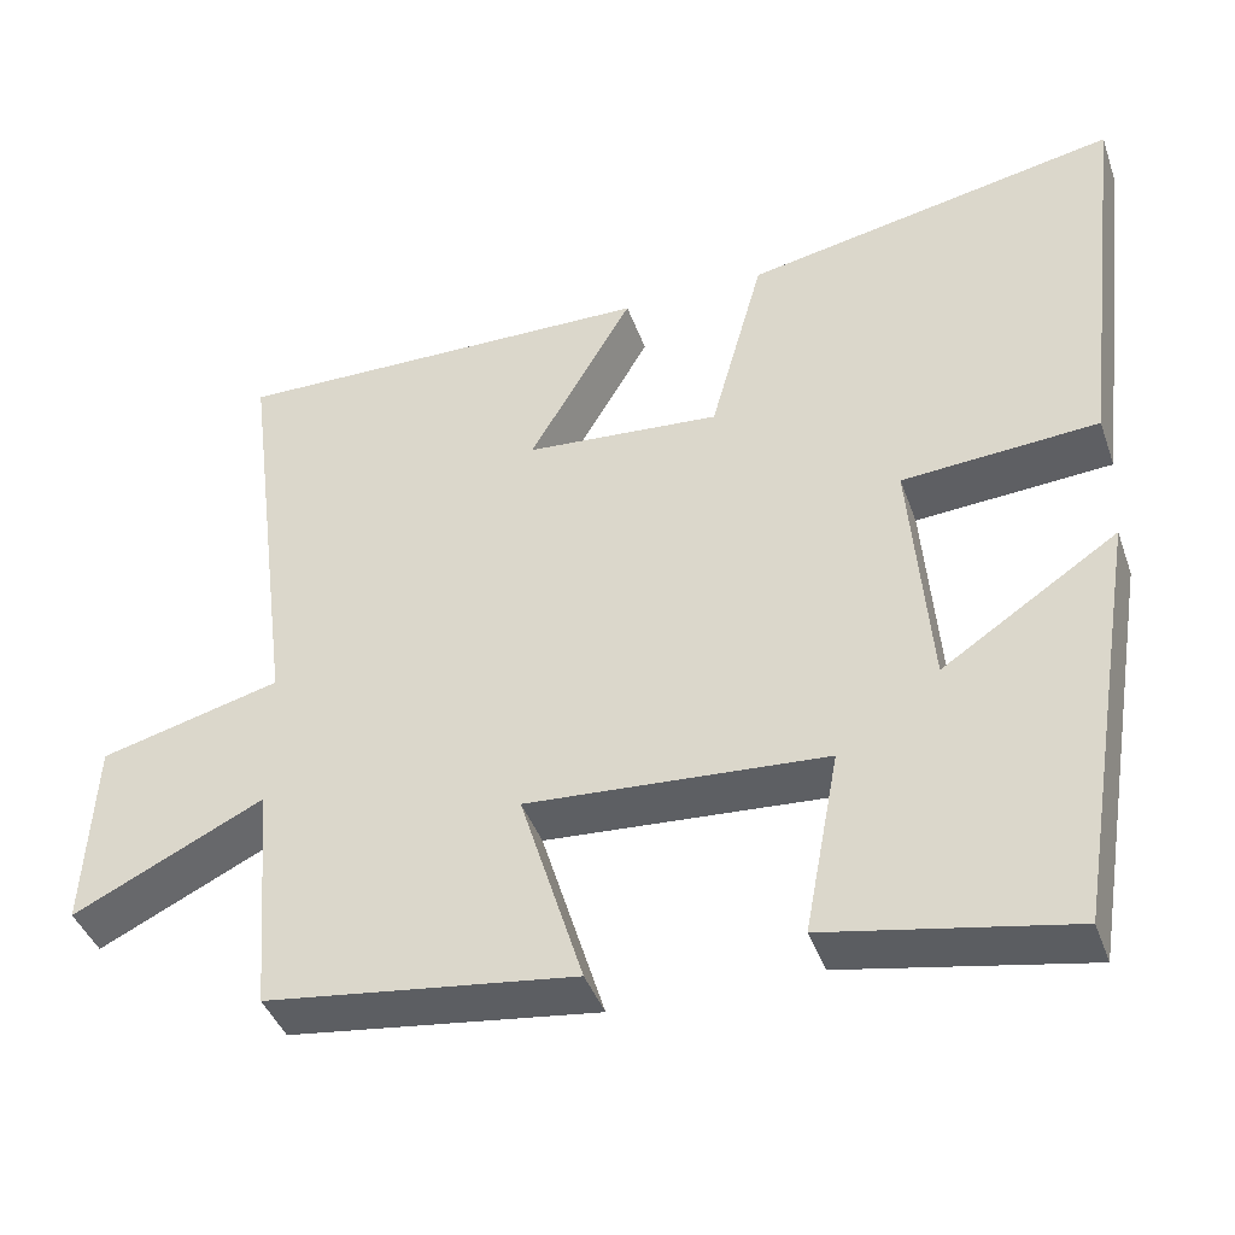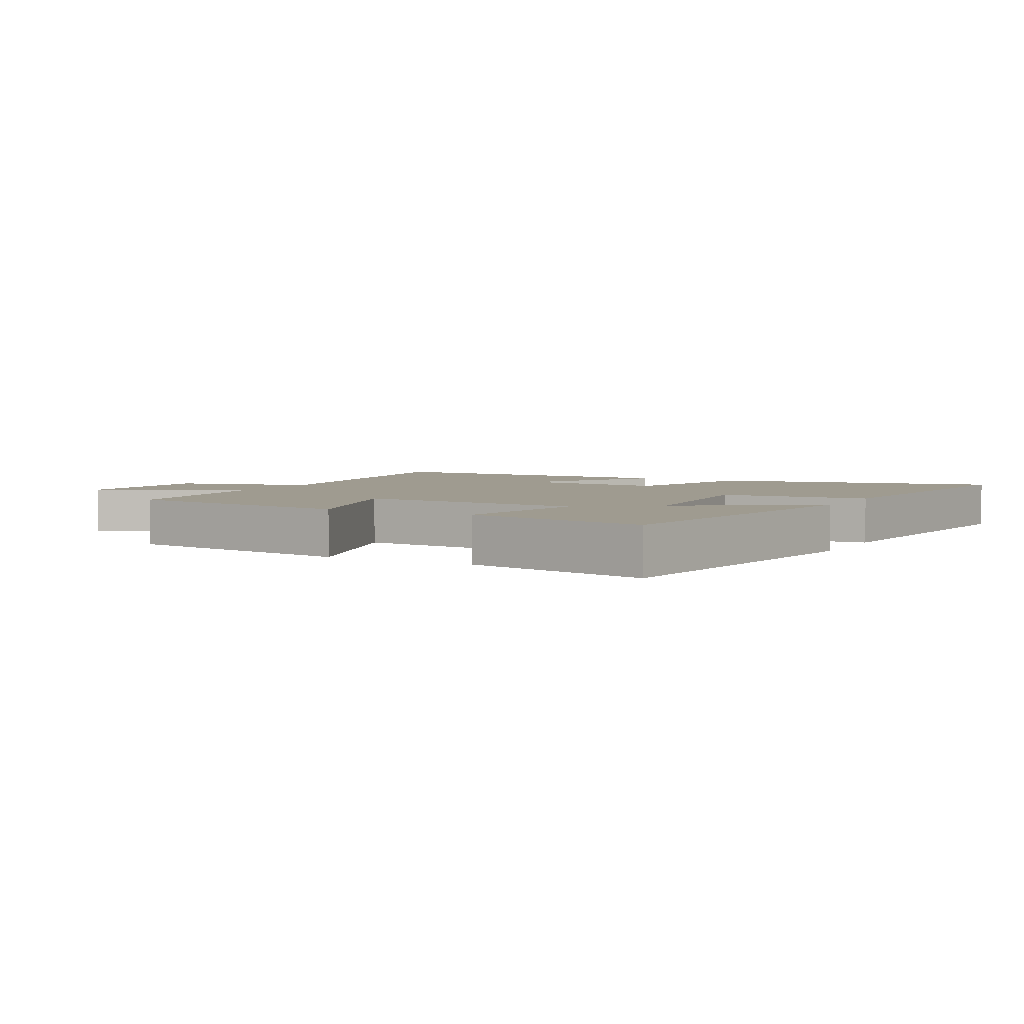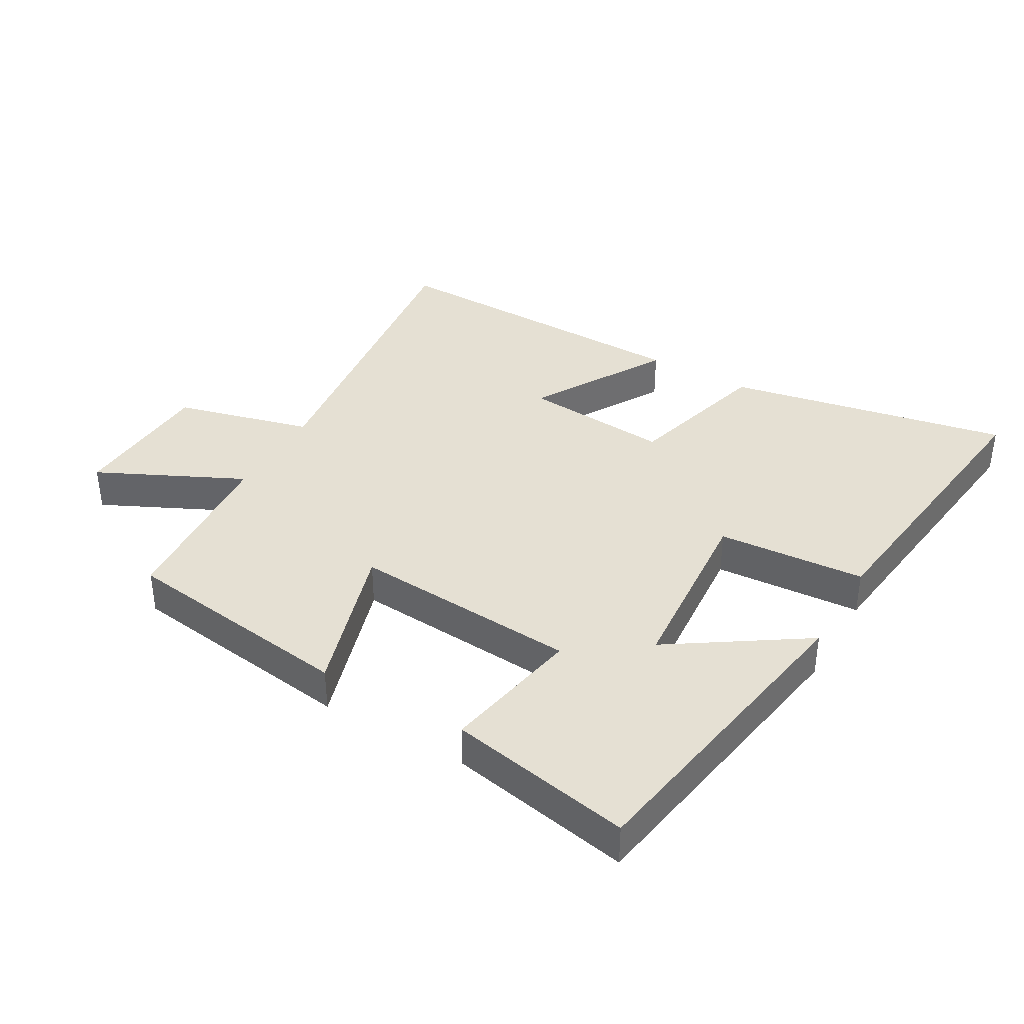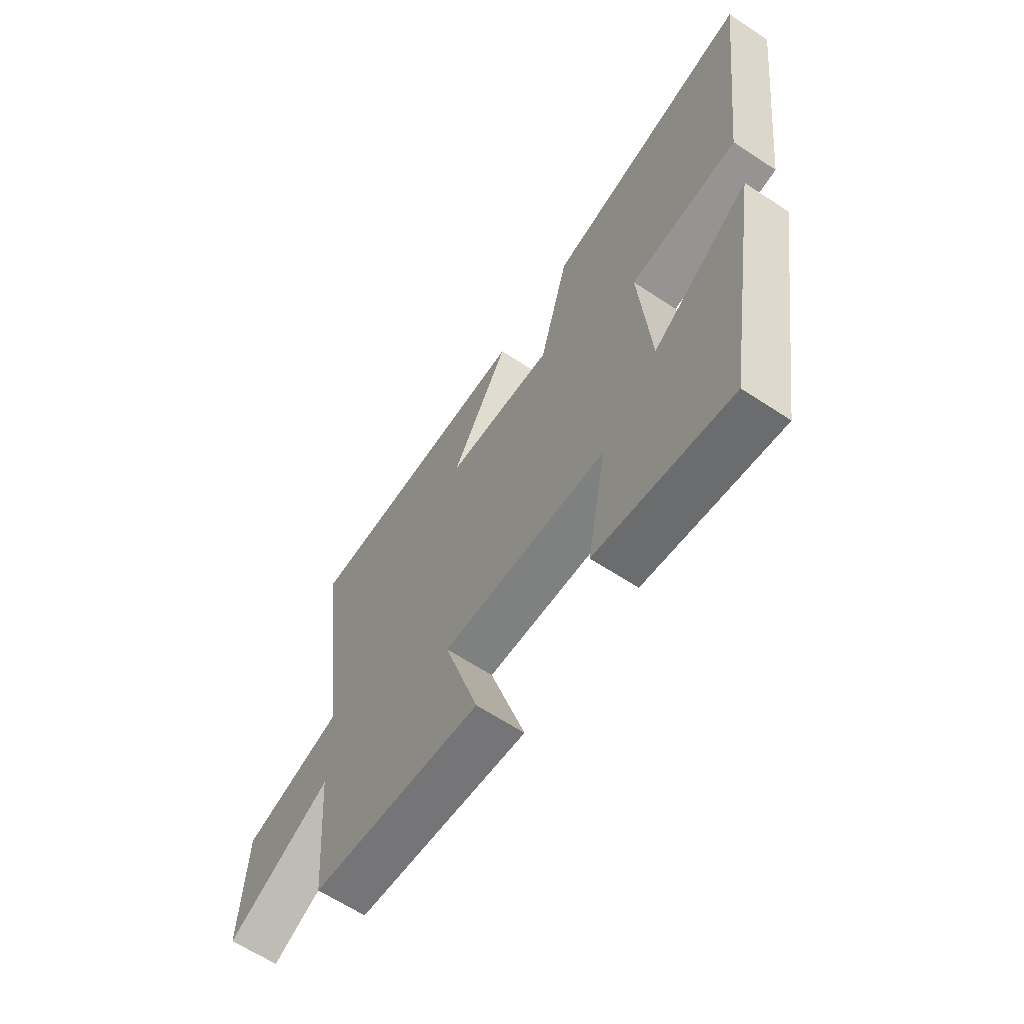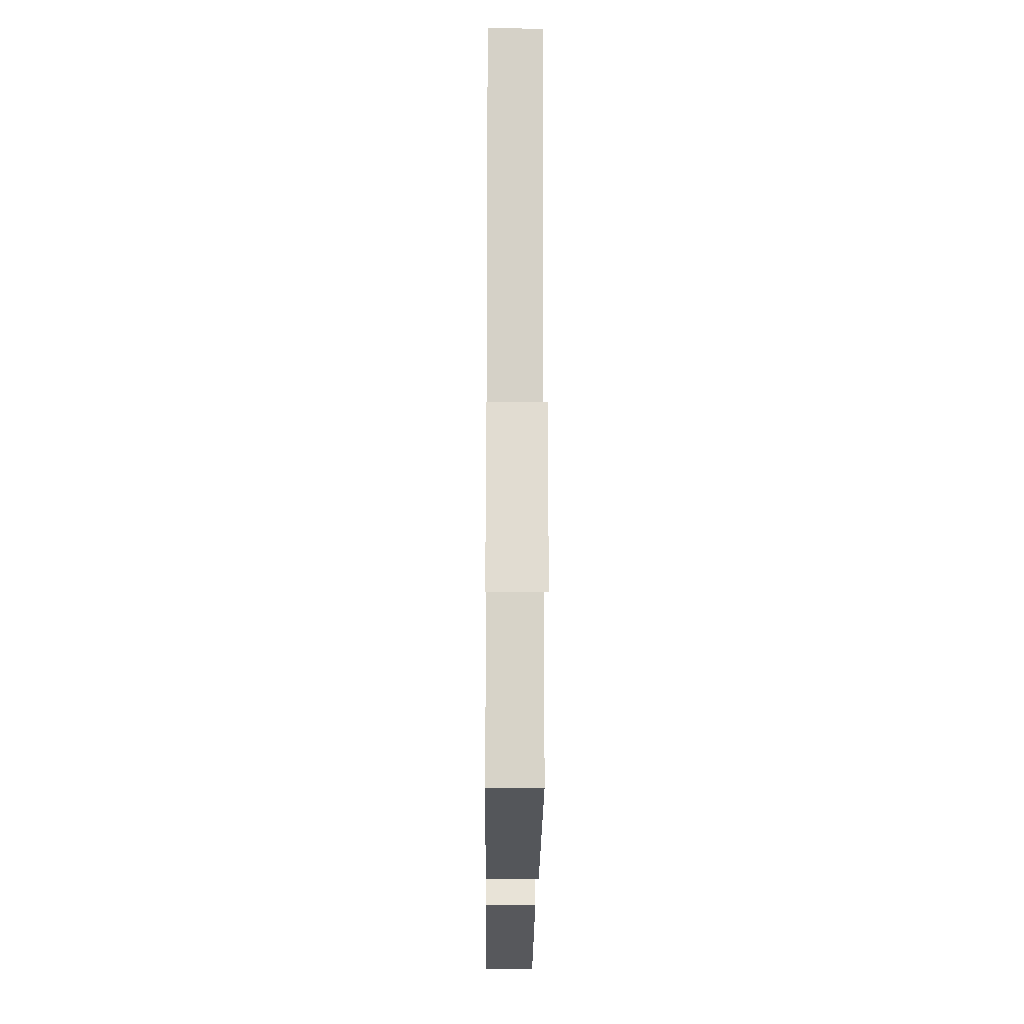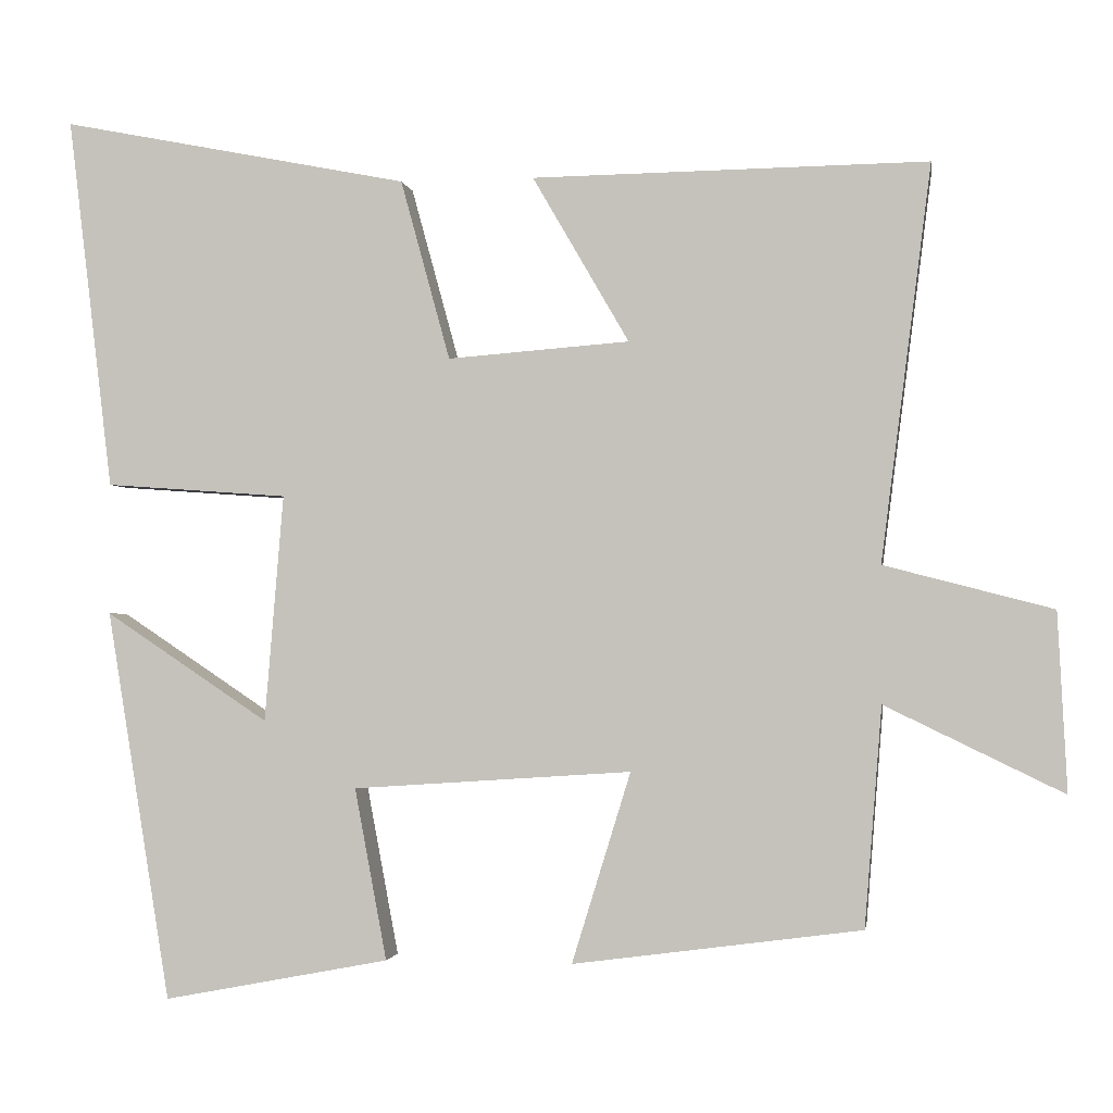
<metadata>
{"format":"obj","ext":"obj","renderer":"f3d","projection":"perspective","resolution":1024,"background":"white","views":[{"elev":-41.5,"azim":-161.2,"up":"+Z"},{"elev":4.0,"azim":-151.6,"up":"+Y"},{"elev":38.2,"azim":-149.9,"up":"+Y"},{"elev":-63.4,"azim":-123.8,"up":"+Z"},{"elev":-17.7,"azim":89.5,"up":"+Z"},{"elev":-1.8,"azim":8.8,"up":"+Z"}]}
</metadata>
<code>
v -0.557 0.07 0.588
v -0.112 0.07 0.5
v -0.049 0.07 0.27
v 0.183 0.07 0.288
v 0.06 0.07 0.5
v 0.564 0.07 0.507
v 0.5 0.07 0.003
v 0.715 0.07 -0.053
v 0.727 0.07 -0.281
v 0.5 0.07 -0.171
v 0.478 0.07 -0.451
v 0.11 0.07 -0.5
v 0.185 0.07 -0.257
v -0.171 0.07 -0.281
v -0.13 0.07 -0.5
v -0.419 0.07 -0.555
v -0.5 0.07 -0.056
v -0.291 0.07 -0.195
v -0.267 0.07 0.095
v -0.5 0.07 0.112
v -0.557 0 0.588
v -0.112 0 0.5
v -0.049 0 0.27
v 0.183 0 0.288
v 0.06 0 0.5
v 0.564 0 0.507
v 0.5 0 0.003
v 0.715 0 -0.053
v 0.727 0 -0.281
v 0.5 0 -0.171
v 0.478 0 -0.451
v 0.11 0 -0.5
v 0.185 0 -0.257
v -0.171 0 -0.281
v -0.13 0 -0.5
v -0.419 0 -0.555
v -0.5 0 -0.056
v -0.291 0 -0.195
v -0.267 0 0.095
v -0.5 0 0.112
f 1 2 3
f 20 1 3
f 19 20 3
f 18 19 3 4
f 16 17 18
f 15 16 18
f 14 15 18
f 13 14 18 4
f 10 11 12 13
f 10 13 4
f 7 8 9 10
f 7 10 4 5
f 5 6 7
f 23 22 21
f 23 21 40
f 23 40 39
f 24 23 39 38
f 38 37 36
f 38 36 35
f 38 35 34
f 24 38 34 33
f 33 32 31 30
f 24 33 30
f 30 29 28 27
f 25 24 30 27
f 27 26 25
f 1 21 22 2
f 2 22 23 3
f 3 23 24 4
f 4 24 25 5
f 5 25 26 6
f 6 26 27 7
f 7 27 28 8
f 8 28 29 9
f 9 29 30 10
f 10 30 31 11
f 11 31 32 12
f 12 32 33 13
f 13 33 34 14
f 14 34 35 15
f 15 35 36 16
f 16 36 37 17
f 17 37 38 18
f 18 38 39 19
f 19 39 40 20
f 20 40 21 1

</code>
